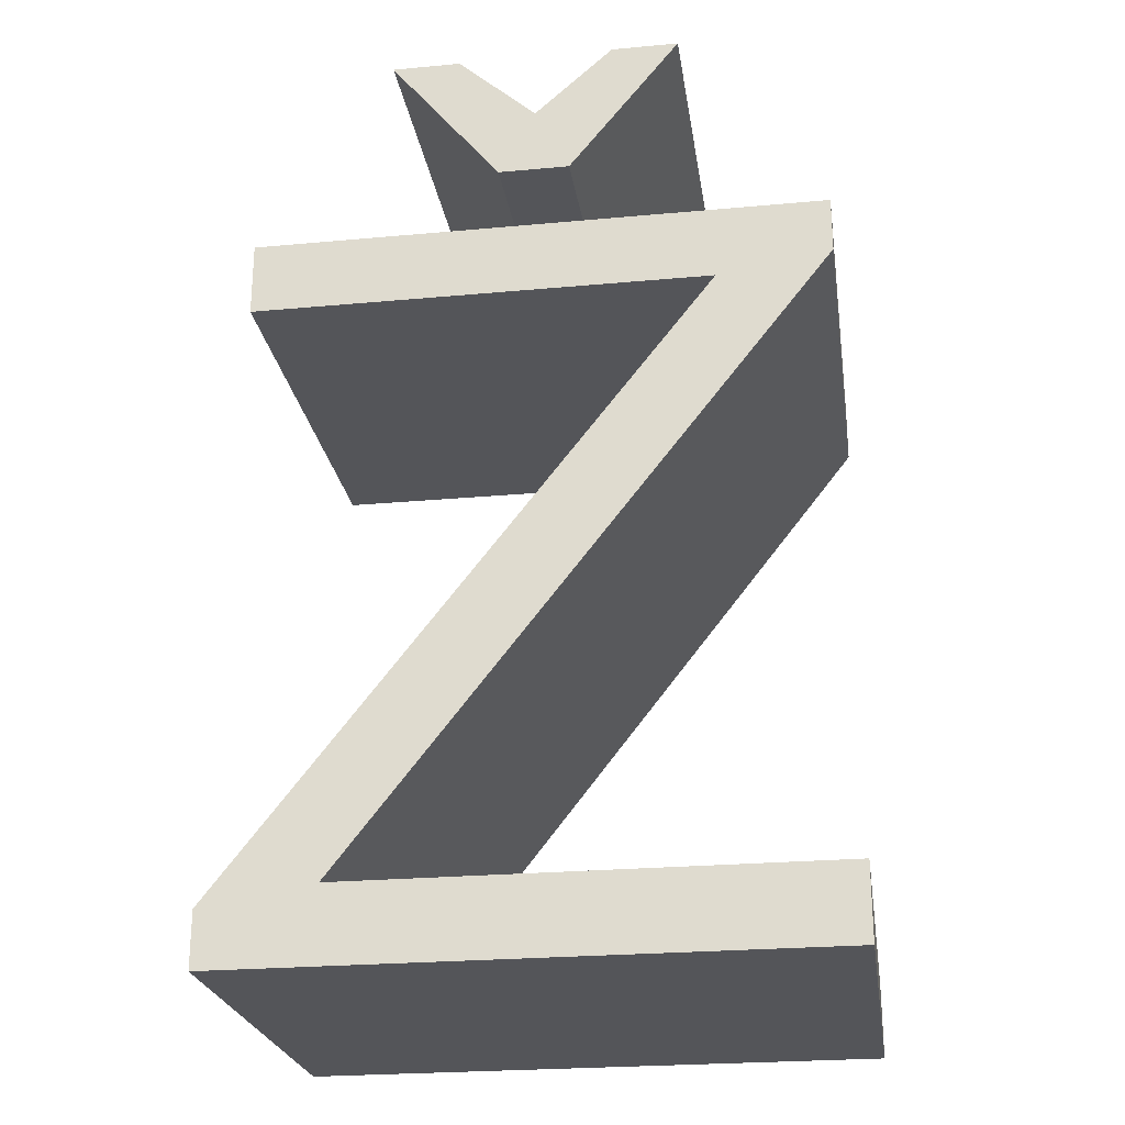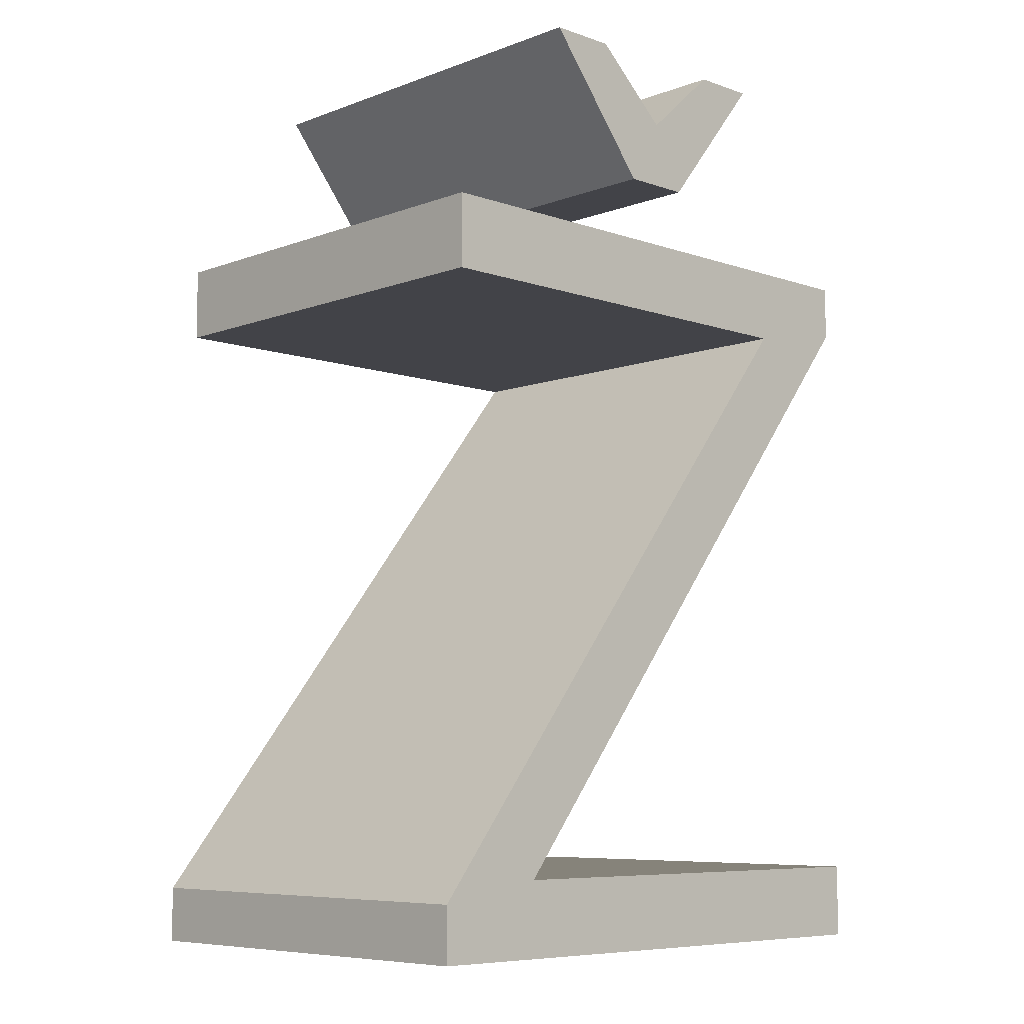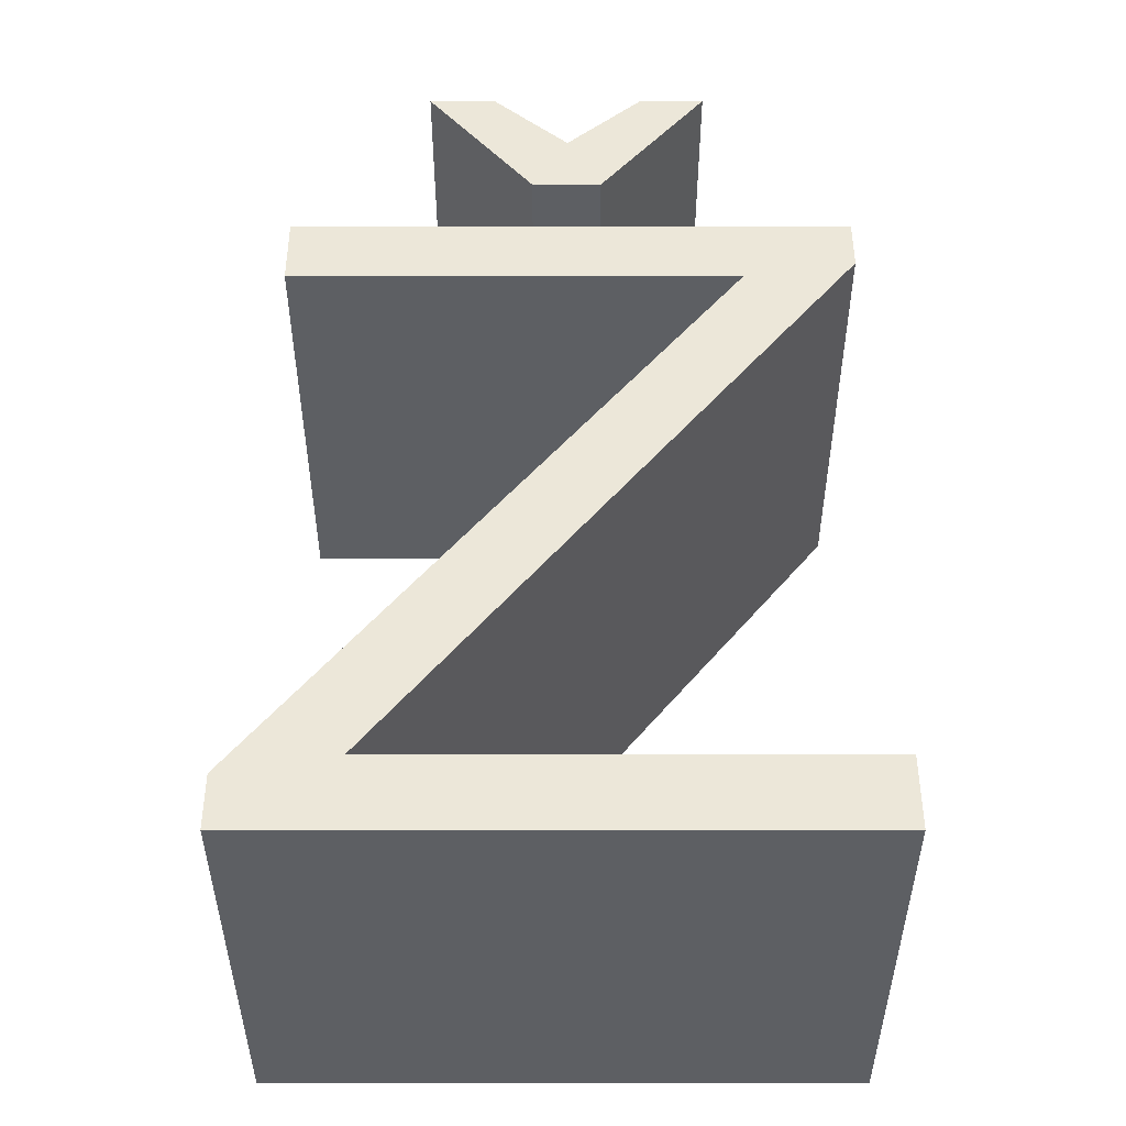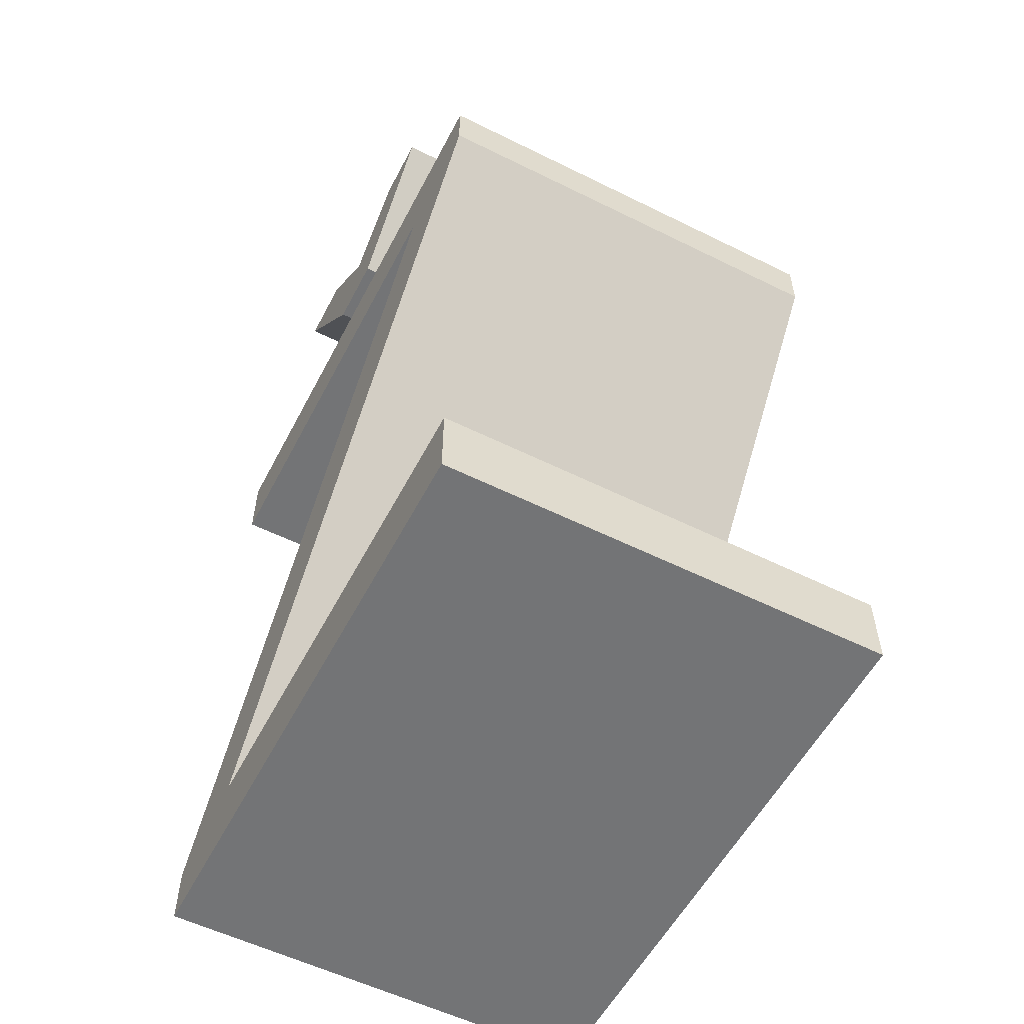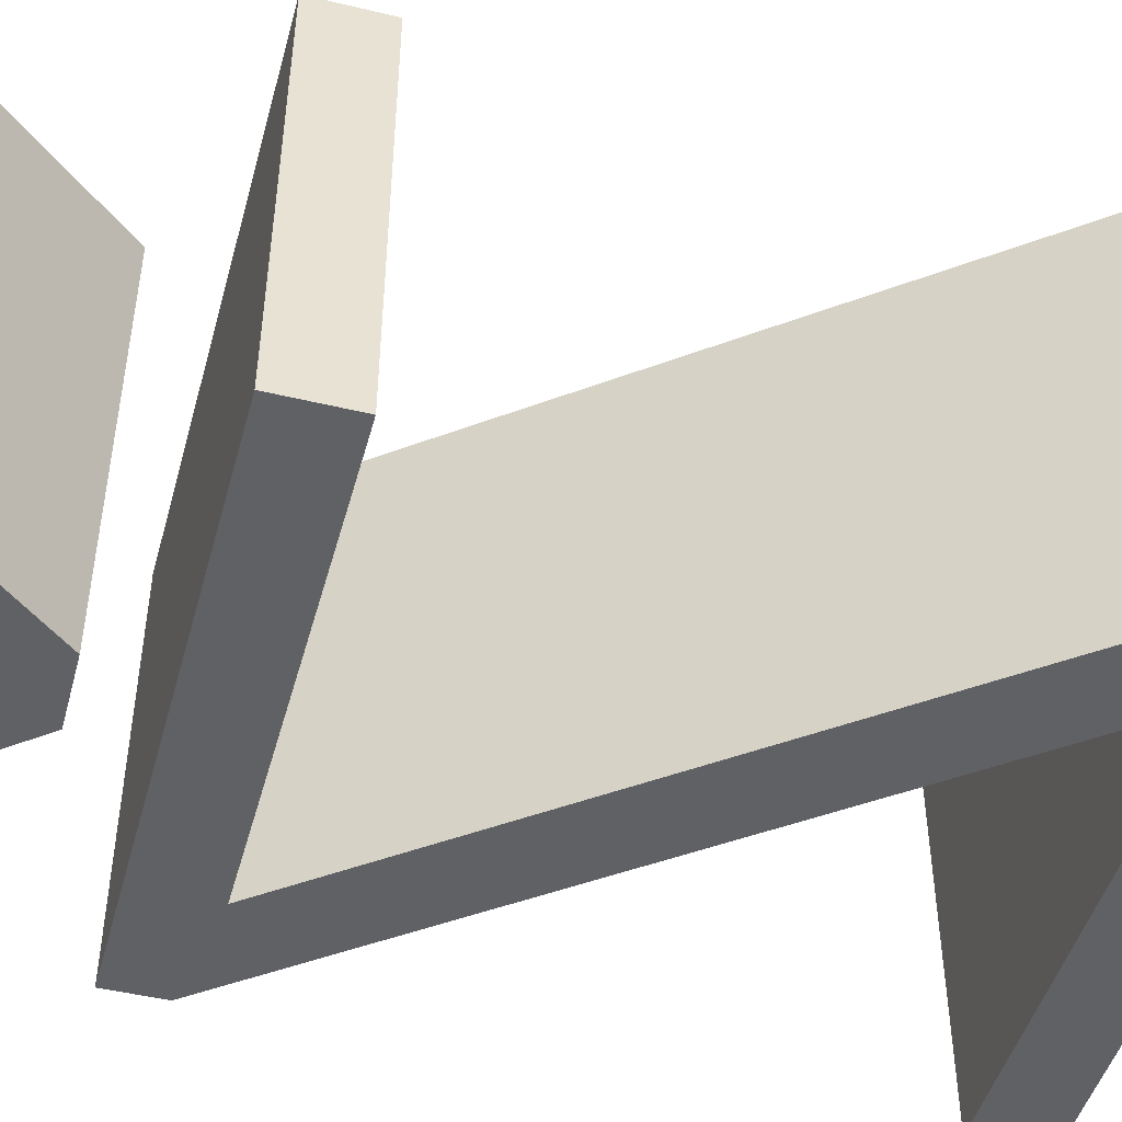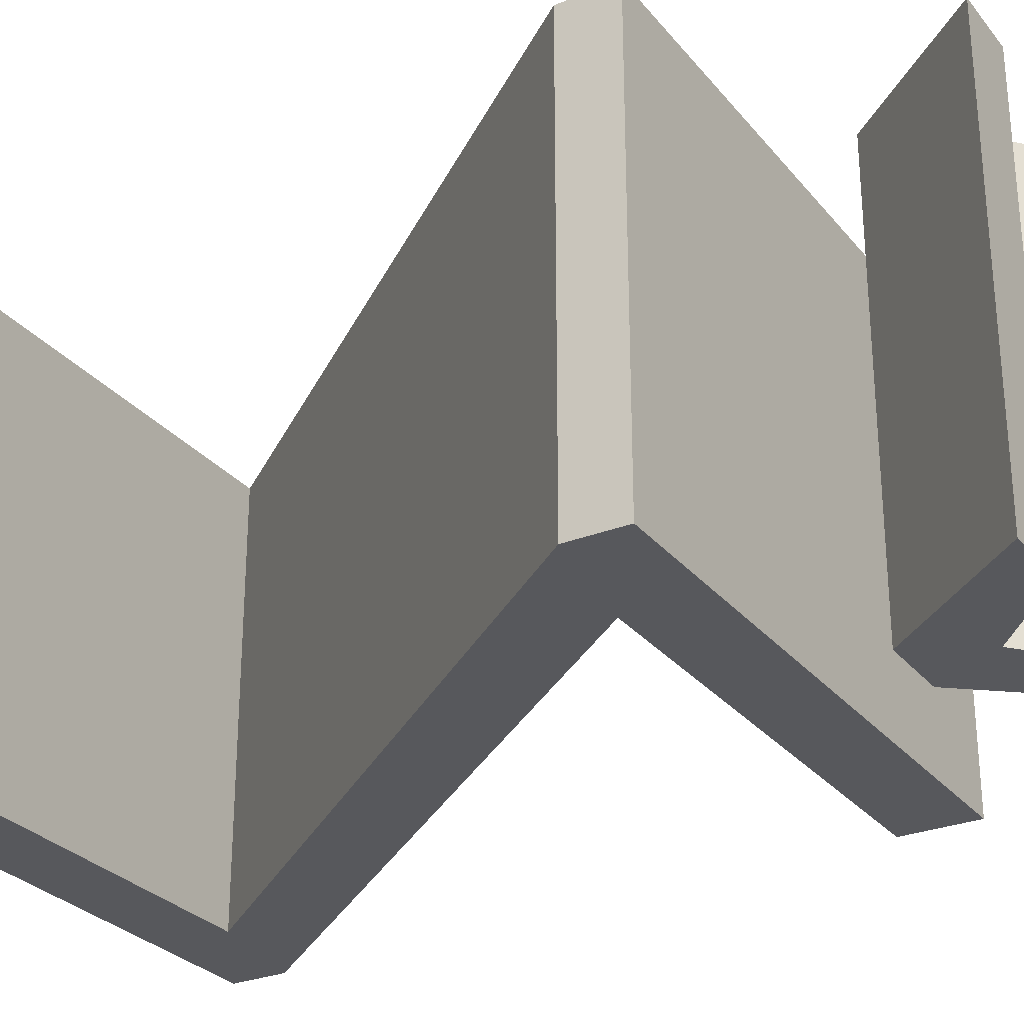
<metadata>
{"format":"obj","ext":"obj","renderer":"f3d","projection":"perspective","resolution":1024,"background":"white","views":[{"elev":-24.7,"azim":8.5,"up":"+Y"},{"elev":-7.6,"azim":-44.0,"up":"+Y"},{"elev":-40.2,"azim":-0.0,"up":"+Y"},{"elev":-56.2,"azim":62.6,"up":"+Y"},{"elev":-47.6,"azim":-105.2,"up":"+Z"},{"elev":-28.4,"azim":120.8,"up":"+Z"}]}
</metadata>
<code>
g object_1
v 26.51 66.1 0
v 31.12 66.1 0
v 21.11 61.28 0
v 15.71 66.1 0
v 10.96 66.1 0
v 18.59 56.67 0
v 23.49 56.67 0
v 31.12 66.1 0
v 31.12 66.1 30
v 26.51 66.1 0
v 26.51 66.1 30
v 26.51 66.1 15
v 31.12 66.1 15
v 23.49 56.67 0
v 23.49 56.67 30
v 31.12 66.1 0
v 31.12 66.1 30
v 31.12 66.1 15
v 23.49 56.67 15
v 18.59 56.67 0
v 18.59 56.67 30
v 23.49 56.67 0
v 23.49 56.67 30
v 23.49 56.67 15
v 18.59 56.67 15
v 10.96 66.1 0
v 10.96 66.1 30
v 18.59 56.67 0
v 18.59 56.67 30
v 18.59 56.67 15
v 10.96 66.1 15
v 15.71 66.1 0
v 15.71 66.1 30
v 10.96 66.1 0
v 10.96 66.1 30
v 10.96 66.1 15
v 15.71 66.1 15
v 21.11 61.28 0
v 21.11 61.28 30
v 15.71 66.1 0
v 15.71 66.1 30
v 15.71 66.1 15
v 21.11 61.28 15
v 26.51 66.1 0
v 26.51 66.1 30
v 21.11 61.28 0
v 21.11 61.28 30
v 26.51 66.1 15
v 21.11 61.28 15
v 26.51 66.1 30
v 31.12 66.1 30
v 23.49 56.67 30
v 18.59 56.67 30
v 10.96 66.1 30
v 15.71 66.1 30
v 21.11 61.28 30
f 3 6 5
f 4 3 5
f 3 1 2
f 6 3 7
f 2 7 3
f 13 8 10 12
f 9 13 12 11
f 19 14 16 18
f 15 19 18 17
f 25 20 22 24
f 21 25 24 23
f 31 26 28 30
f 27 31 30 29
f 37 32 34 36
f 33 37 36 35
f 43 38 40 42
f 39 43 42 41
f 48 44 46 49
f 45 48 49 47
f 56 54 53
f 55 54 56
f 56 51 50
f 53 52 56
f 51 56 52
g object_2
v 1.671 47.09 0
v 1.671 52.21 0
v 33.21 47.09 0
v 17.44 47.09 0
v 0.5908 5.618 0
v 11.46 19.44 0
v 22.34 33.27 0
v 0.5908 1.802 0
v 40.99 1.802 0
v 20.79 1.802 0
v 40.99 6.914 0
v 8.296 6.914 0
v 24.64 6.914 0
v 40.99 48.39 0
v 30.09 34.56 0
v 19.19 20.74 0
v 40.99 52.21 0
v 21.33 52.21 0
v 1.671 52.21 0
v 1.671 52.21 30
v 1.671 47.09 0
v 1.671 47.09 30
v 1.671 47.09 15
v 1.671 52.21 15
v 40.99 52.21 0
v 40.99 52.21 30
v 1.671 52.21 0
v 1.671 52.21 30
v 21.33 52.21 0
v 1.671 52.21 15
v 21.33 52.21 30
v 40.99 52.21 15
v 40.99 48.39 0
v 40.99 48.39 30
v 40.99 52.21 0
v 40.99 52.21 30
v 40.99 52.21 15
v 40.99 48.39 15
v 8.296 6.914 0
v 8.296 6.914 30
v 40.99 48.39 0
v 40.99 48.39 30
v 19.19 20.74 0
v 30.09 34.56 0
v 40.99 48.39 15
v 30.09 34.56 30
v 19.19 20.74 30
v 8.296 6.914 15
v 40.99 6.914 0
v 40.99 6.914 30
v 8.296 6.914 0
v 8.296 6.914 30
v 24.64 6.914 0
v 8.296 6.914 15
v 24.64 6.914 30
v 40.99 6.914 15
v 40.99 1.802 0
v 40.99 1.802 30
v 40.99 6.914 0
v 40.99 6.914 30
v 40.99 6.914 15
v 40.99 1.802 15
v 0.5908 1.802 0
v 0.5908 1.802 30
v 40.99 1.802 0
v 40.99 1.802 30
v 20.79 1.802 0
v 40.99 1.802 15
v 20.79 1.802 30
v 0.5908 1.802 15
v 0.5908 5.618 0
v 0.5908 5.618 30
v 0.5908 1.802 0
v 0.5908 1.802 30
v 0.5908 1.802 15
v 0.5908 5.618 15
v 33.21 47.09 0
v 33.21 47.09 30
v 0.5908 5.618 0
v 0.5908 5.618 30
v 22.34 33.27 0
v 11.46 19.44 0
v 0.5908 5.618 15
v 11.46 19.44 30
v 22.34 33.27 30
v 33.21 47.09 15
v 1.671 47.09 0
v 1.671 47.09 30
v 33.21 47.09 0
v 33.21 47.09 30
v 17.44 47.09 0
v 1.671 47.09 15
v 33.21 47.09 15
v 17.44 47.09 30
v 1.671 47.09 30
v 1.671 52.21 30
v 21.33 52.21 30
v 40.99 52.21 30
v 40.99 48.39 30
v 30.09 34.56 30
v 19.19 20.74 30
v 8.296 6.914 30
v 24.64 6.914 30
v 40.99 6.914 30
v 40.99 1.802 30
v 20.79 1.802 30
v 0.5908 1.802 30
v 0.5908 5.618 30
v 11.46 19.44 30
v 22.34 33.27 30
v 33.21 47.09 30
v 17.44 47.09 30
f 60 57 58 74
f 68 69 66 64
f 63 72 62
f 68 64 61
f 68 62 72
f 61 62 68
f 74 73 59 60
f 59 73 70
f 71 59 70
f 63 71 72
f 69 67 65 66
f 71 63 59
f 80 75 77 79
f 76 80 79 78
f 88 81 85
f 88 87 82
f 86 88 85
f 88 86 87
f 86 84 87
f 83 86 85
f 94 89 91 93
f 90 94 93 92
f 104 95 99
f 96 104 103
f 99 103 104
f 103 99 100 102
f 101 100 97
f 98 102 101
f 100 101 102
f 112 105 109
f 112 111 106
f 111 112 109
f 109 110 111
f 110 108 111
f 107 110 109
f 118 113 115 117
f 114 118 117 116
f 126 119 123
f 126 125 120
f 124 126 123
f 126 124 125
f 124 122 125
f 121 124 123
f 132 127 129 131
f 128 132 131 130
f 142 133 137
f 134 142 141
f 137 141 142
f 141 137 138 140
f 139 138 135
f 136 140 139
f 138 139 140
f 148 143 147
f 148 150 144
f 149 148 147
f 148 149 150
f 149 146 150
f 145 149 147
f 168 153 152 151
f 158 163 162 159
f 166 165 157
f 158 164 163
f 158 157 165
f 164 158 165
f 166 156 167
f 153 168 167 154
f 167 155 154
f 156 155 167
f 166 157 156
f 159 162 161 160

</code>
